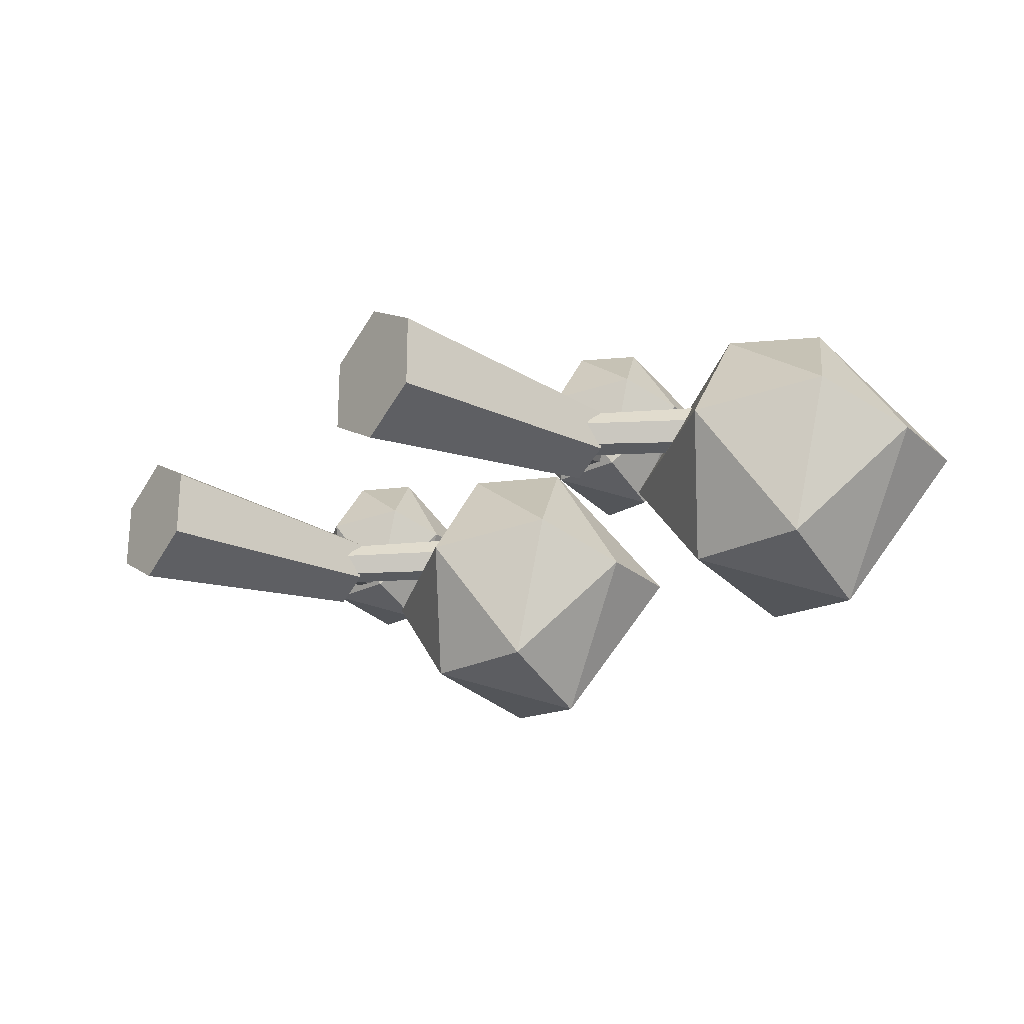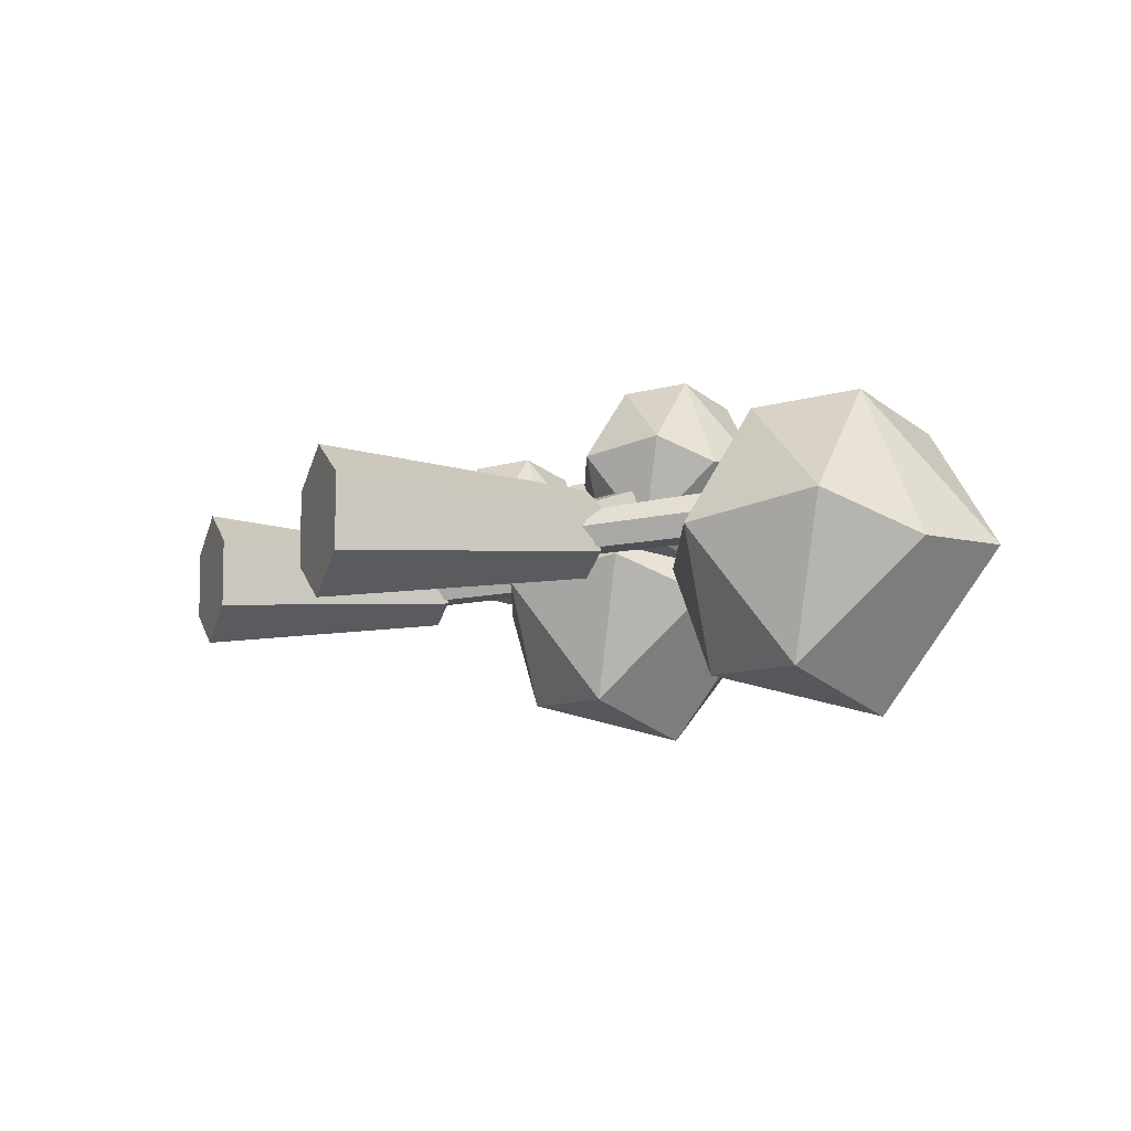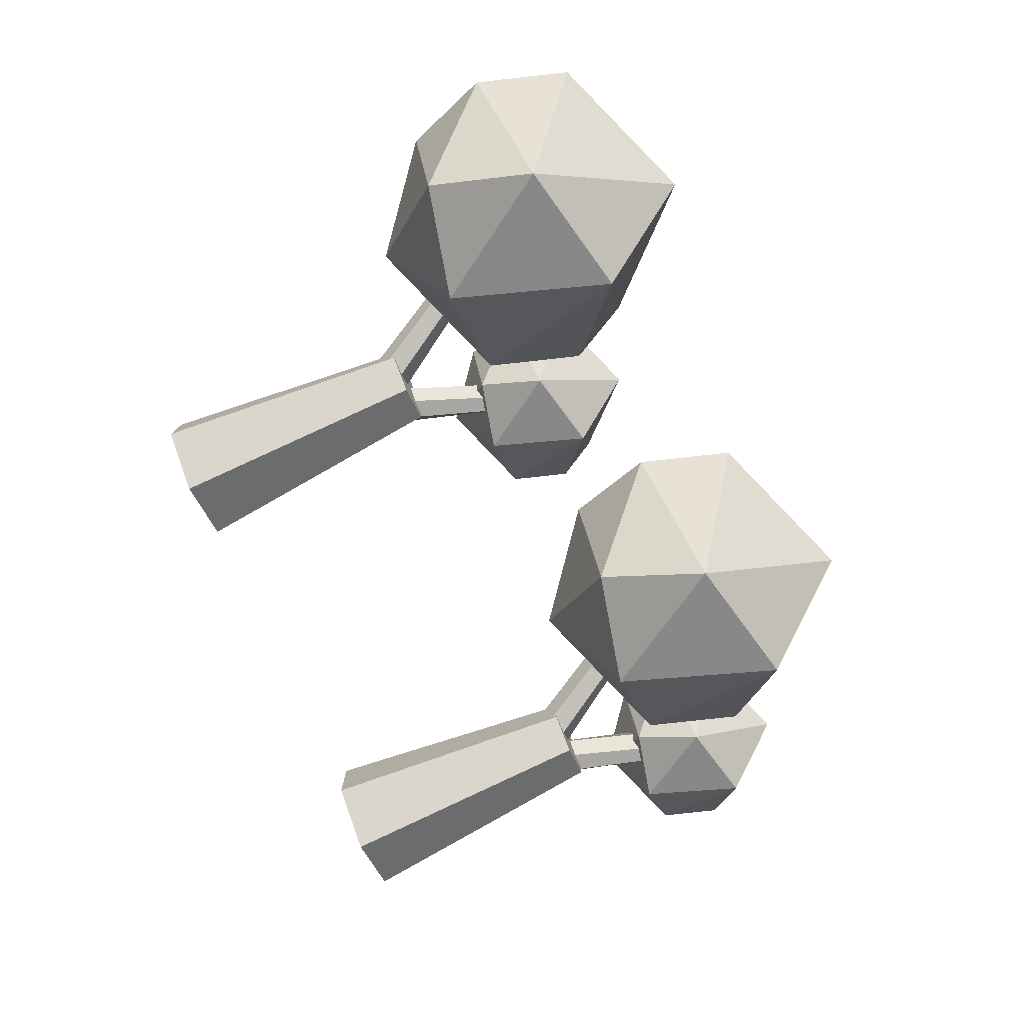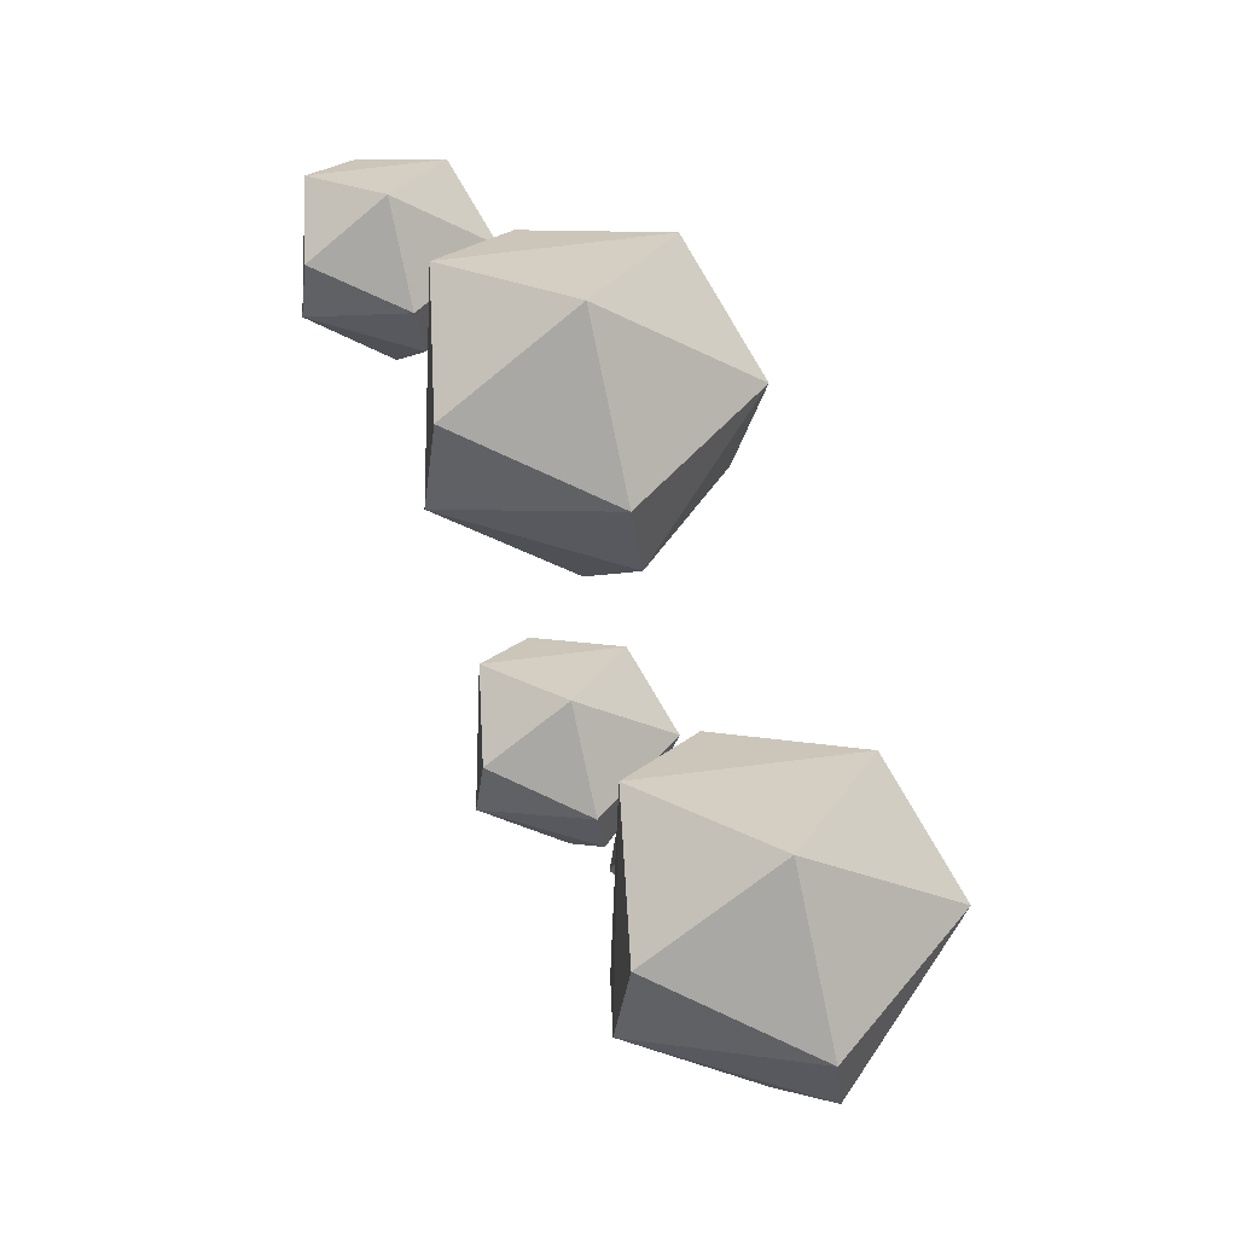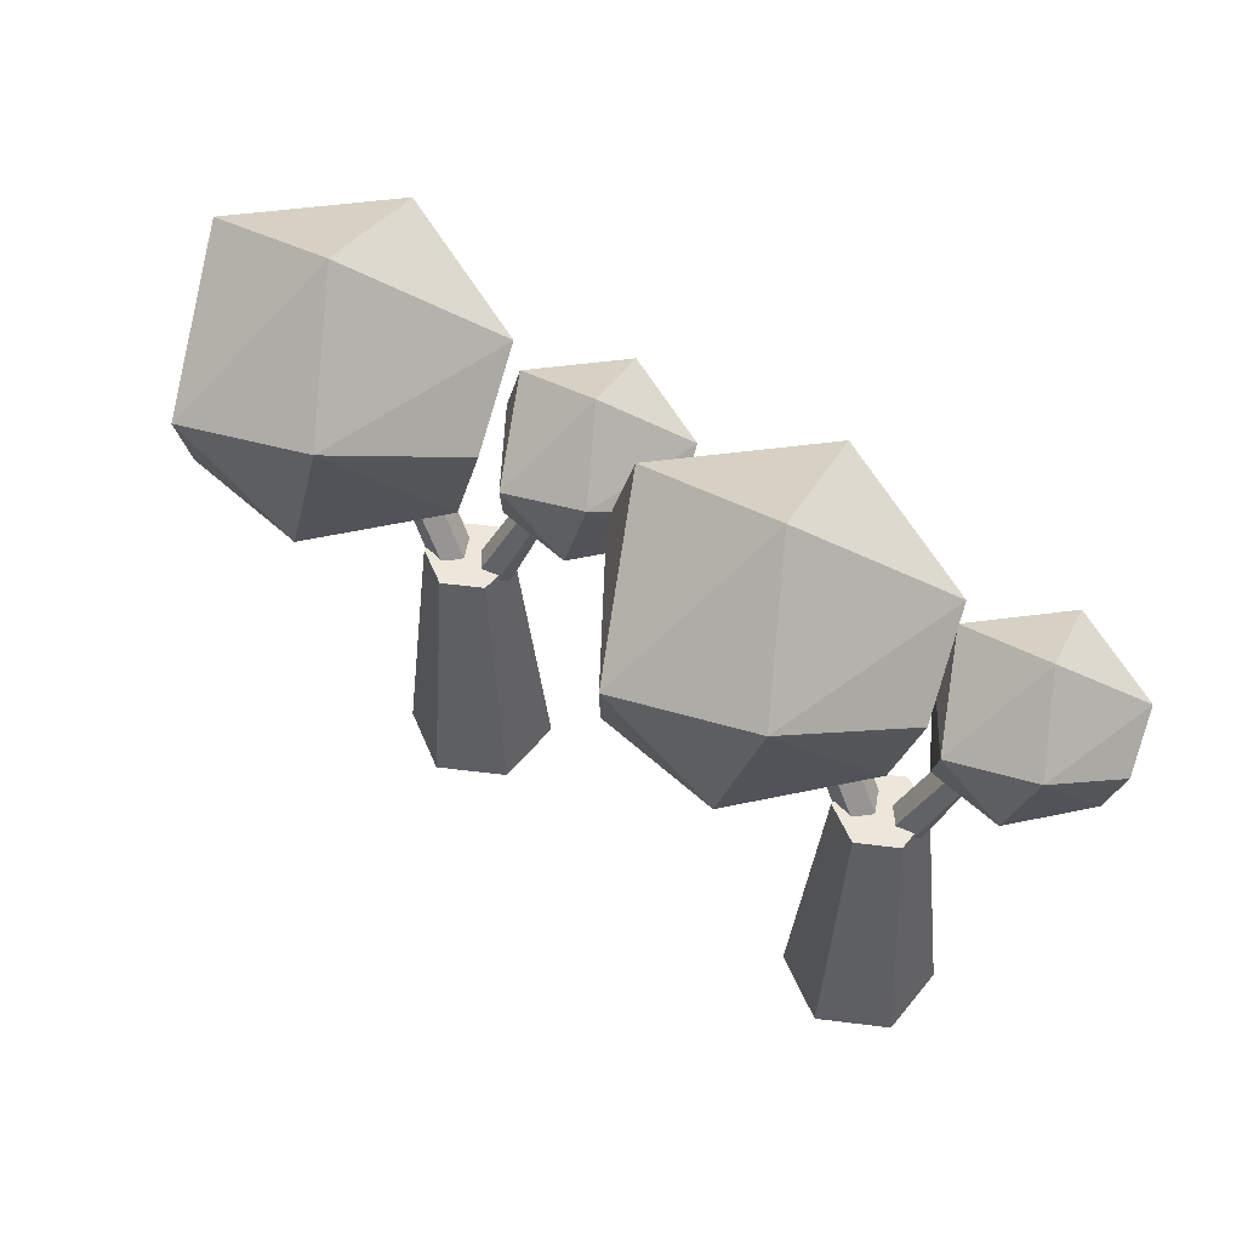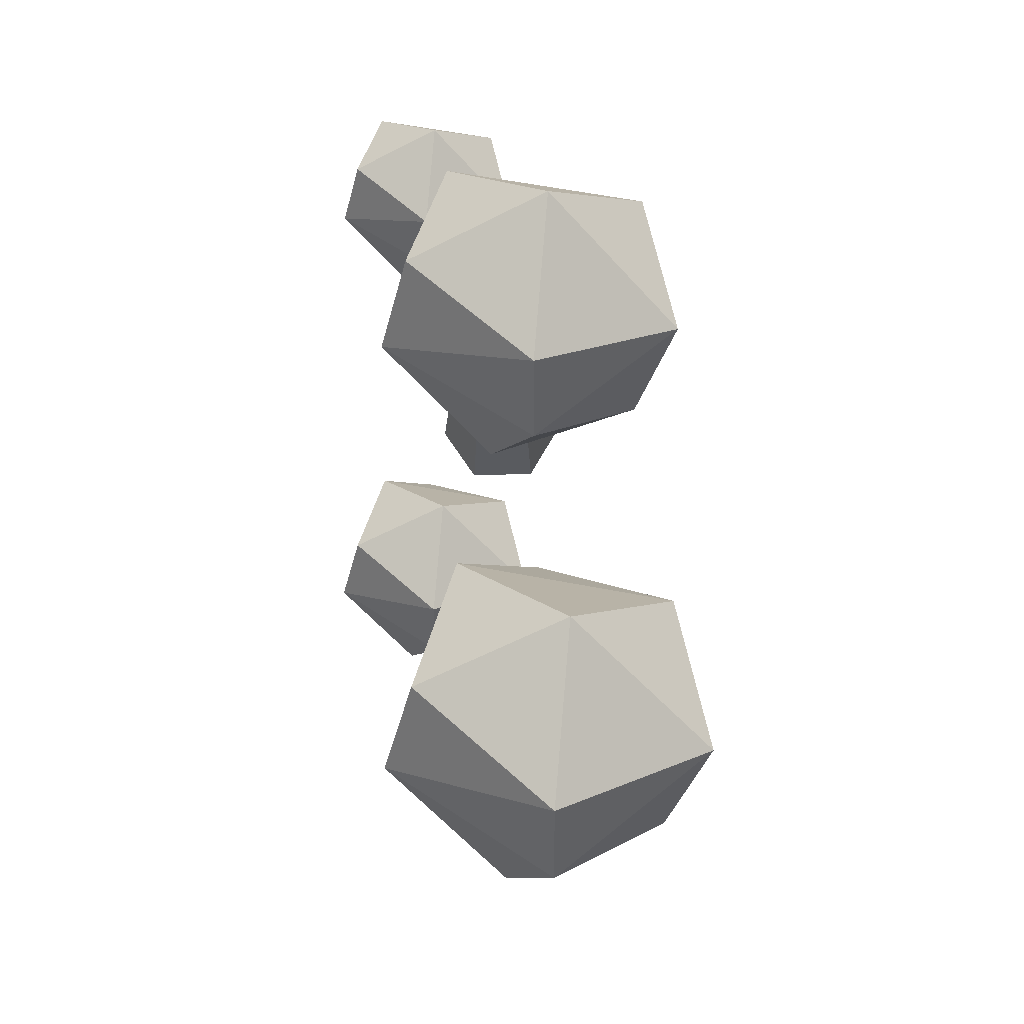
<metadata>
{"format":"obj","ext":"obj","renderer":"f3d","projection":"perspective","resolution":1024,"background":"white","views":[{"elev":-23.7,"azim":52.6,"up":"+Z"},{"elev":-7.6,"azim":68.7,"up":"+Z"},{"elev":-78.9,"azim":113.7,"up":"+Z"},{"elev":79.2,"azim":70.1,"up":"+Y"},{"elev":52.4,"azim":-142.2,"up":"+Y"},{"elev":62.3,"azim":88.0,"up":"+Y"}]}
</metadata>
<code>
o Icosphere
v -2.628 0.7925 0.8611
v -2.746 1.153 0.8364
v -2.609 1.39 1.063
v -2.488 0.6703 1.151
v -2.549 0.8525 1.41
v -2.26 0.8525 1.202
v -2.837 0.8024 1.107
v -2.369 0.8525 0.8626
v -2.194 1.048 1.107
v -2.439 1.048 1.444
v -2.85 1.151 1.284
v -2.902 1.012 1.107
v -2.439 1.086 0.7715
v -2.526 1.26 1.379
v -2.26 1.258 1.107
v -3.036 0.7214 1.191
v -3.107 0.9375 1.176
v -3.025 1.08 1.312
v -2.952 0.6481 1.364
v -2.989 0.7574 1.52
v -2.816 0.7574 1.395
v -3.162 0.7273 1.338
v -2.881 0.7574 1.191
v -2.776 0.8749 1.338
v -2.923 0.8749 1.54
v -3.17 0.9366 1.444
v -3.201 0.8531 1.338
v -2.923 0.8976 1.137
v -2.975 1.002 1.501
v -2.815 1.001 1.338
v -2.806 0.003868 1.008
v -2.804 0.5881 1.073
v -2.671 0.003868 1.087
v -2.723 0.5881 1.12
v -2.671 0.003868 1.243
v -2.723 0.5881 1.214
v -2.806 0.003868 1.322
v -2.804 0.5881 1.261
v -2.942 0.003868 1.243
v -2.885 0.5881 1.214
v -2.942 0.003868 1.087
v -2.885 0.5881 1.12
v -2.782 0.4275 1.155
v -2.573 0.8124 1.205
v -2.804 0.4496 1.192
v -2.589 0.8217 1.245
v -2.841 0.4879 1.186
v -2.616 0.8442 1.236
v -2.855 0.5041 1.145
v -2.628 0.8573 1.187
v -2.832 0.4821 1.108
v -2.612 0.848 1.146
v -2.796 0.4438 1.114
v -2.585 0.8255 1.155
v -2.786 0.5156 1.165
v -2.914 0.8152 1.265
v -2.798 0.5004 1.205
v -2.915 0.8022 1.307
v -2.837 0.4788 1.211
v -2.943 0.7842 1.305
v -2.865 0.4724 1.175
v -2.969 0.7792 1.26
v -2.852 0.4876 1.134
v -2.968 0.7922 1.218
v -2.813 0.5092 1.129
v -2.941 0.8102 1.221
v -1.611 0.7925 0.8611
v -1.73 1.153 0.8364
v -1.592 1.39 1.063
v -1.471 0.6703 1.151
v -1.533 0.8525 1.41
v -1.244 0.8525 1.202
v -1.82 0.8024 1.107
v -1.353 0.8525 0.8626
v -1.177 1.048 1.107
v -1.422 1.048 1.444
v -1.834 1.151 1.284
v -1.886 1.012 1.107
v -1.423 1.086 0.7715
v -1.51 1.26 1.379
v -1.243 1.258 1.107
v -2.02 0.7214 1.191
v -2.091 0.9375 1.176
v -2.008 1.08 1.312
v -1.936 0.6481 1.364
v -1.973 0.7574 1.52
v -1.799 0.7574 1.395
v -2.145 0.7273 1.338
v -1.865 0.7574 1.191
v -1.76 0.8749 1.338
v -1.906 0.8749 1.54
v -2.153 0.9366 1.444
v -2.185 0.8531 1.338
v -1.907 0.8976 1.137
v -1.959 1.002 1.501
v -1.799 1.001 1.338
v -1.79 0.003868 1.008
v -1.787 0.5881 1.073
v -1.654 0.003868 1.087
v -1.706 0.5881 1.12
v -1.654 0.003868 1.243
v -1.706 0.5881 1.214
v -1.79 0.003868 1.322
v -1.787 0.5881 1.261
v -1.925 0.003868 1.243
v -1.869 0.5881 1.214
v -1.925 0.003868 1.087
v -1.869 0.5881 1.12
v -1.765 0.4275 1.155
v -1.557 0.8124 1.205
v -1.788 0.4496 1.192
v -1.572 0.8217 1.245
v -1.824 0.4879 1.186
v -1.6 0.8442 1.236
v -1.838 0.5041 1.145
v -1.611 0.8573 1.187
v -1.816 0.4821 1.108
v -1.596 0.848 1.146
v -1.779 0.4438 1.114
v -1.568 0.8255 1.155
v -1.769 0.5156 1.165
v -1.898 0.8152 1.265
v -1.782 0.5004 1.205
v -1.899 0.8022 1.307
v -1.821 0.4788 1.211
v -1.926 0.7842 1.305
v -1.848 0.4724 1.175
v -1.953 0.7792 1.26
v -1.836 0.4876 1.134
v -1.952 0.7922 1.218
v -1.796 0.5092 1.129
v -1.924 0.8102 1.221
f 4 7 1
f 1 7 2
f 6 9 10
f 5 10 11
f 1 2 13
f 8 13 9
f 11 14 3
f 2 11 3
f 13 2 3
f 15 13 3
f 14 15 3
f 9 13 15
f 12 11 2
f 11 10 14
f 10 15 14
f 10 9 15
f 8 1 13
f 2 7 12
f 12 7 11
f 7 5 11
f 5 6 10
f 6 8 9
f 4 1 8
f 4 5 7
f 6 4 8
f 4 6 5
f 19 22 16
f 16 22 17
f 21 24 25
f 20 25 26
f 16 17 28
f 23 28 24
f 26 29 18
f 17 26 18
f 28 17 18
f 30 28 18
f 29 30 18
f 24 28 30
f 27 26 17
f 26 25 29
f 25 30 29
f 25 24 30
f 23 16 28
f 17 22 27
f 27 22 26
f 22 20 26
f 20 21 25
f 21 23 24
f 19 16 23
f 19 20 22
f 21 19 23
f 19 21 20
f 70 73 67
f 67 73 68
f 72 75 76
f 71 76 77
f 67 68 79
f 74 79 75
f 77 80 69
f 68 77 69
f 79 68 69
f 81 79 69
f 80 81 69
f 75 79 81
f 78 77 68
f 77 76 80
f 76 81 80
f 76 75 81
f 74 67 79
f 68 73 78
f 78 73 77
f 73 71 77
f 71 72 76
f 72 74 75
f 70 67 74
f 70 71 73
f 72 70 74
f 70 72 71
f 85 88 82
f 82 88 83
f 87 90 91
f 86 91 92
f 82 83 94
f 89 94 90
f 92 95 84
f 83 92 84
f 94 83 84
f 96 94 84
f 95 96 84
f 90 94 96
f 93 92 83
f 92 91 95
f 91 96 95
f 91 90 96
f 89 82 94
f 83 88 93
f 93 88 92
f 88 86 92
f 86 87 91
f 87 89 90
f 85 82 89
f 85 86 88
f 87 85 89
f 85 87 86
f 31 32 34 33
f 33 34 36 35
f 35 36 38 37
f 37 38 40 39
f 34 32 42 40 38 36
f 39 40 42 41
f 41 42 32 31
f 31 33 35 37 39 41
f 43 44 46 45
f 45 46 48 47
f 47 48 50 49
f 49 50 52 51
f 46 44 54 52 50 48
f 51 52 54 53
f 53 54 44 43
f 43 45 47 49 51 53
f 55 56 58 57
f 57 58 60 59
f 59 60 62 61
f 61 62 64 63
f 58 56 66 64 62 60
f 63 64 66 65
f 65 66 56 55
f 55 57 59 61 63 65
f 97 98 100 99
f 99 100 102 101
f 101 102 104 103
f 103 104 106 105
f 100 98 108 106 104 102
f 105 106 108 107
f 107 108 98 97
f 97 99 101 103 105 107
f 109 110 112 111
f 111 112 114 113
f 113 114 116 115
f 115 116 118 117
f 112 110 120 118 116 114
f 117 118 120 119
f 119 120 110 109
f 109 111 113 115 117 119
f 121 122 124 123
f 123 124 126 125
f 125 126 128 127
f 127 128 130 129
f 124 122 132 130 128 126
f 129 130 132 131
f 131 132 122 121
f 121 123 125 127 129 131

</code>
